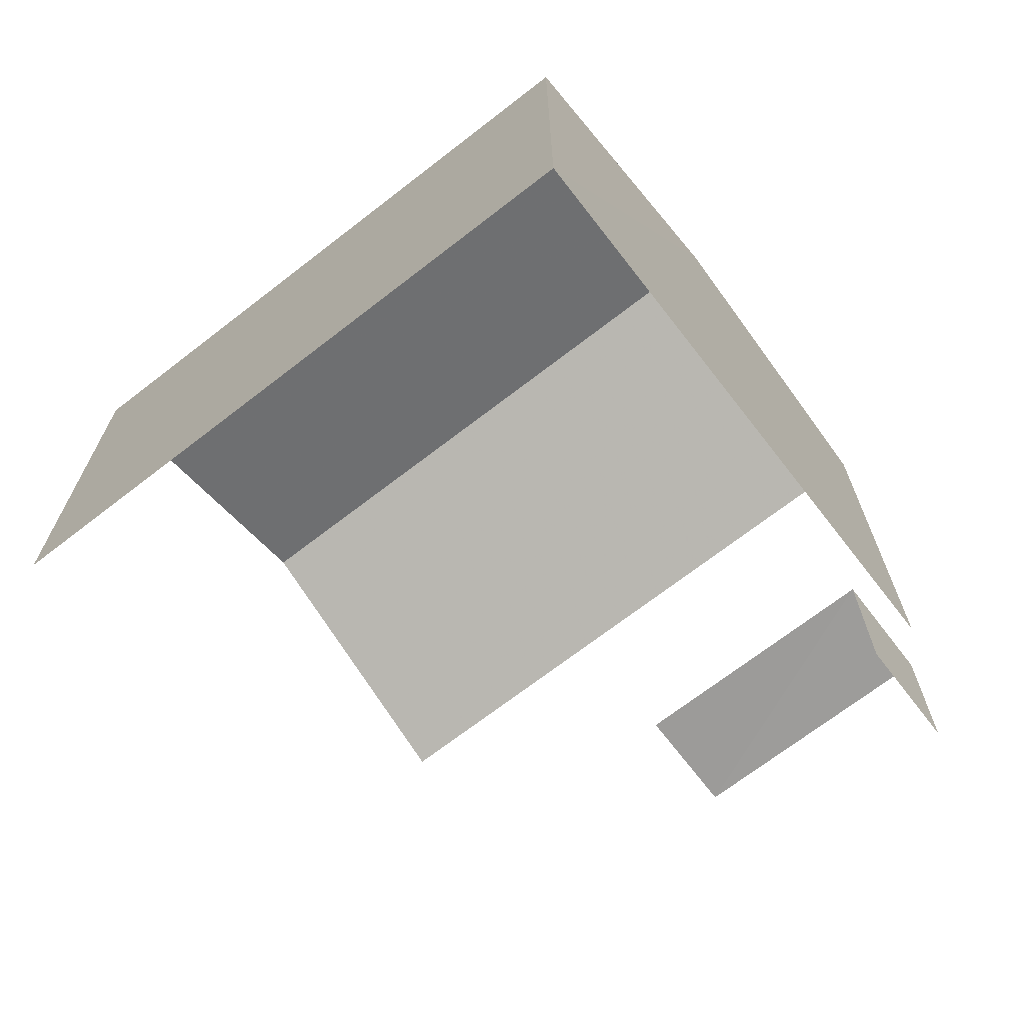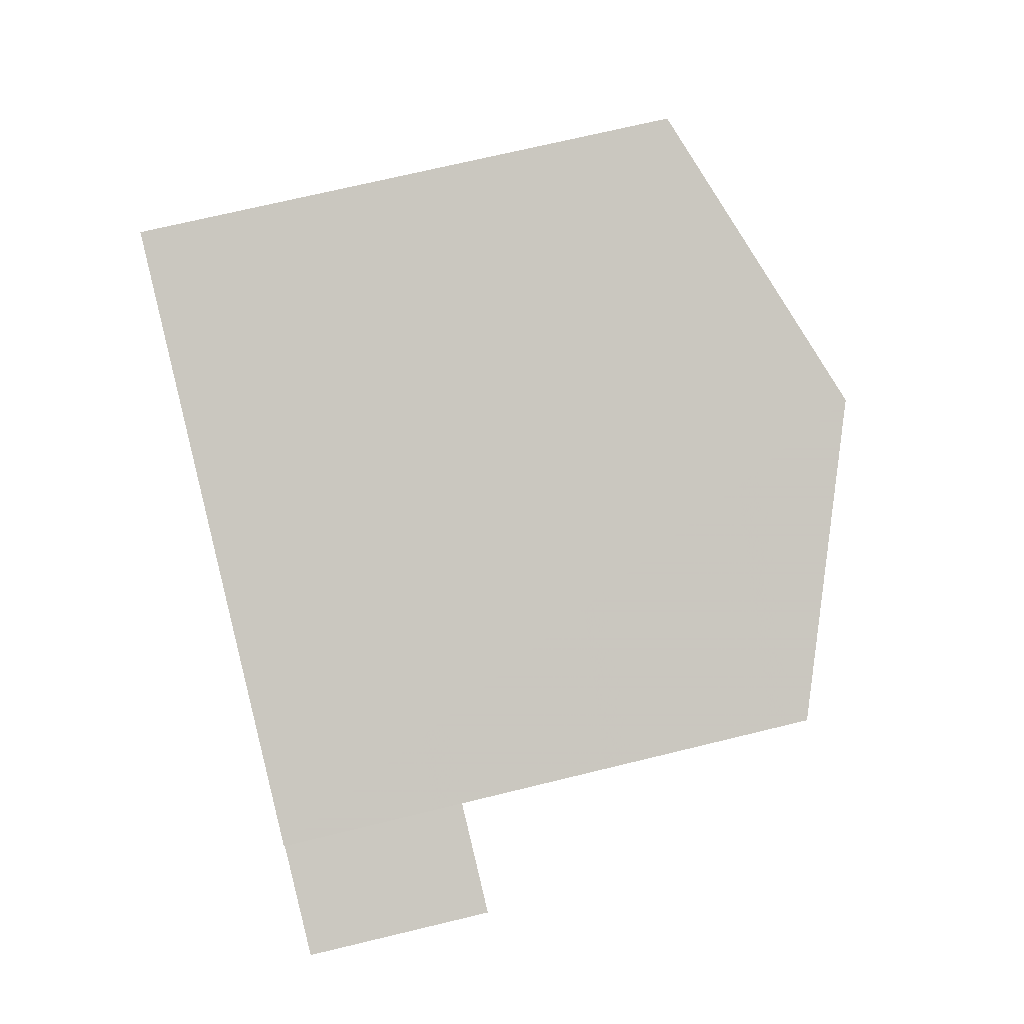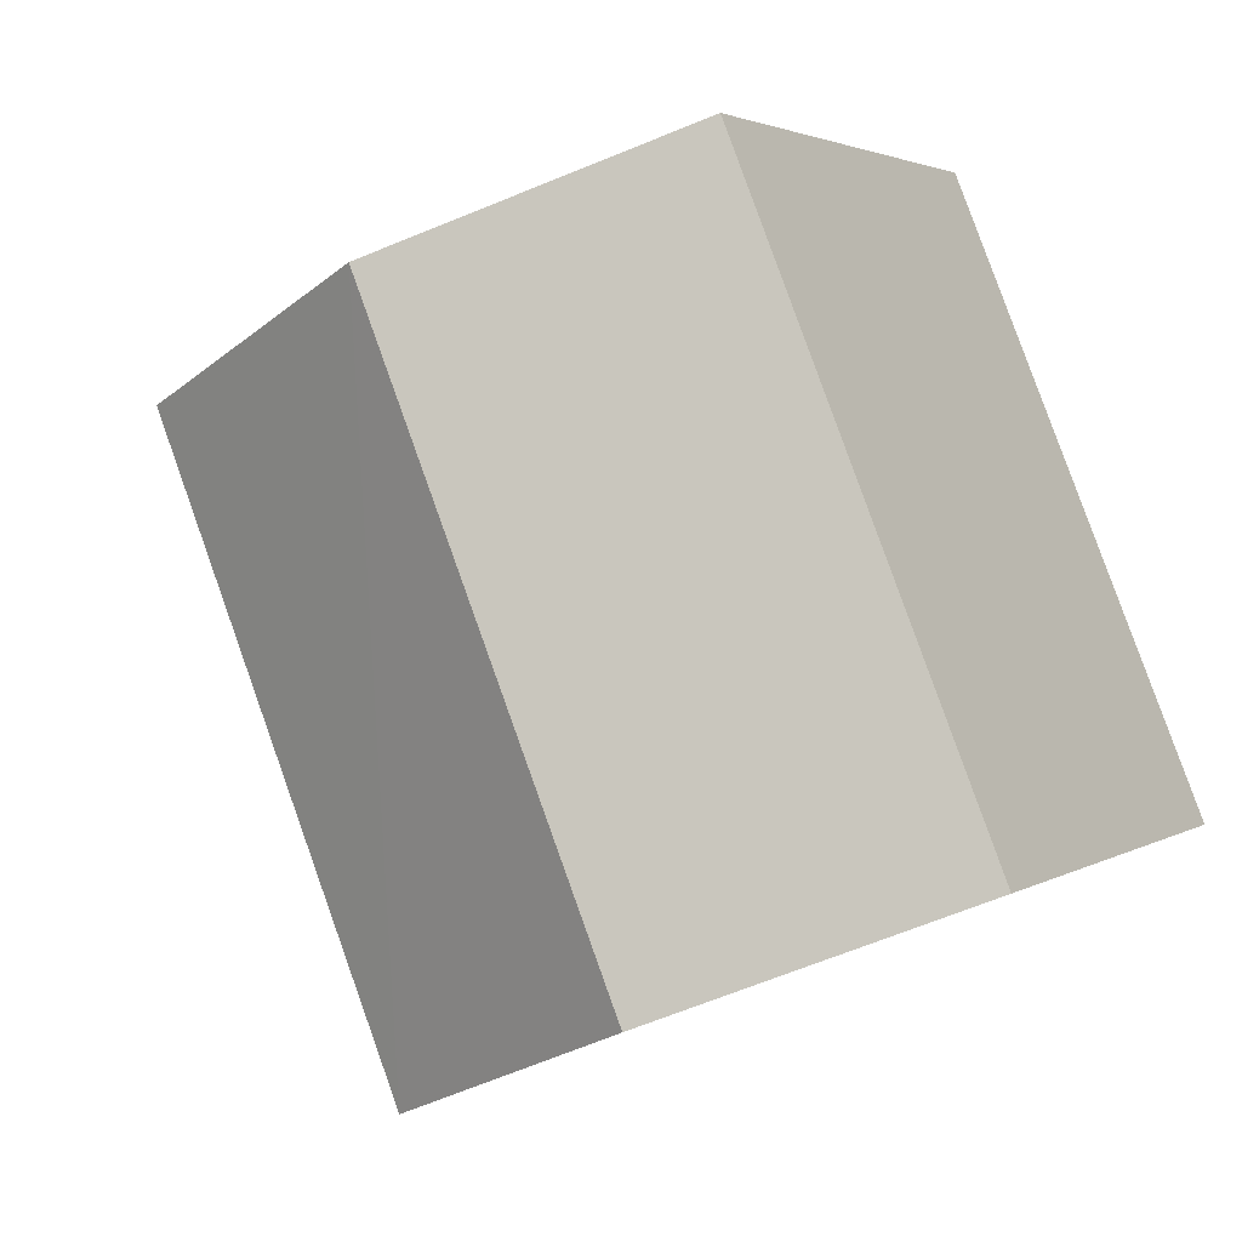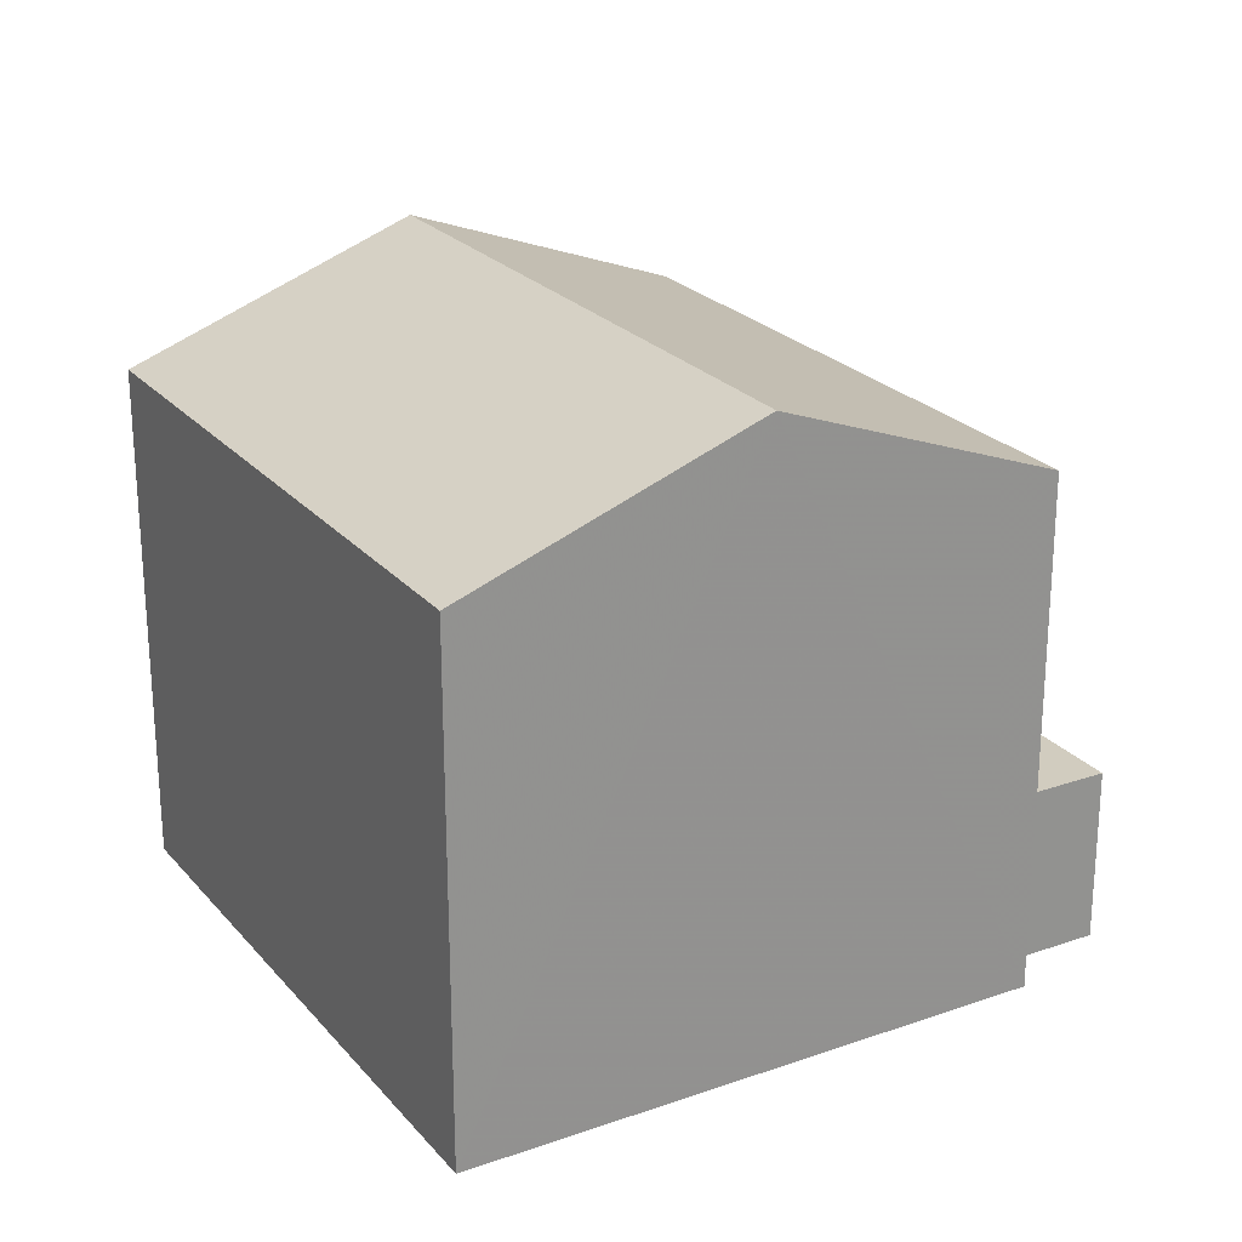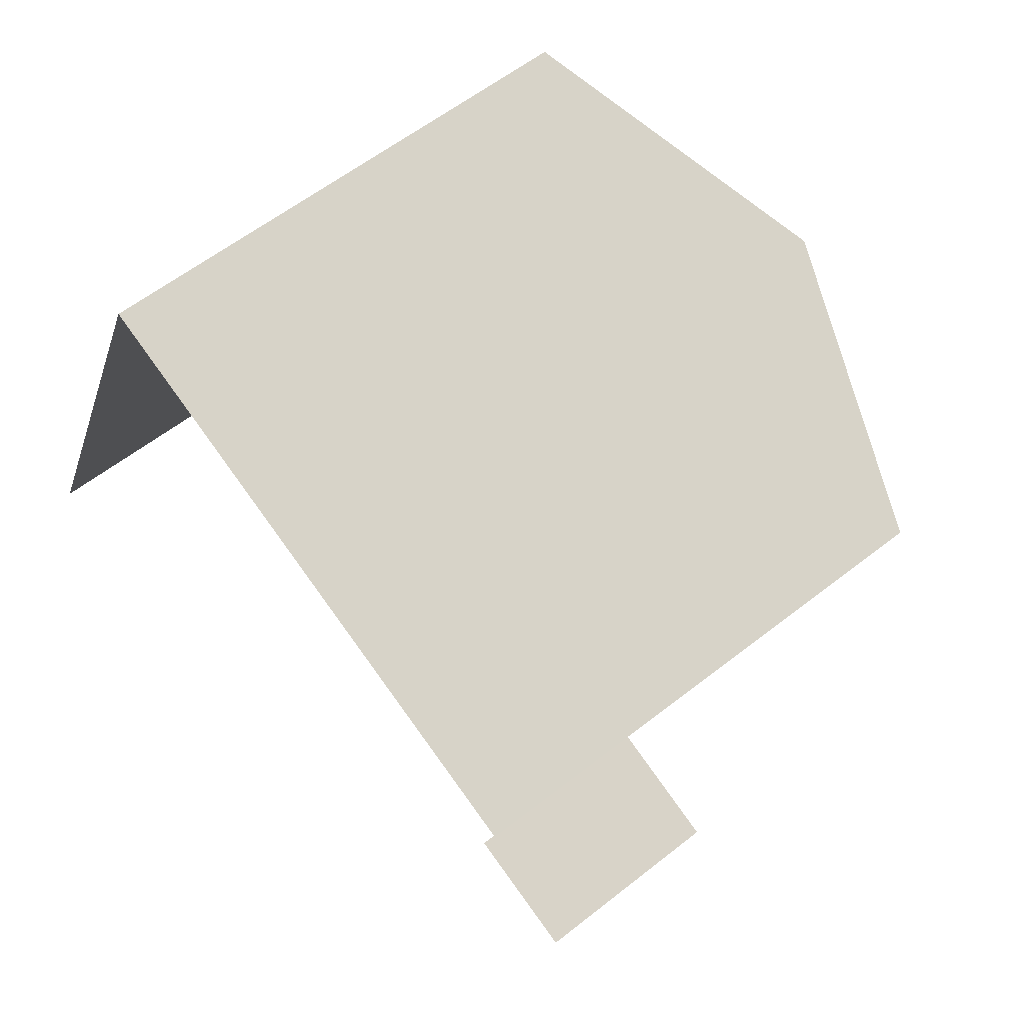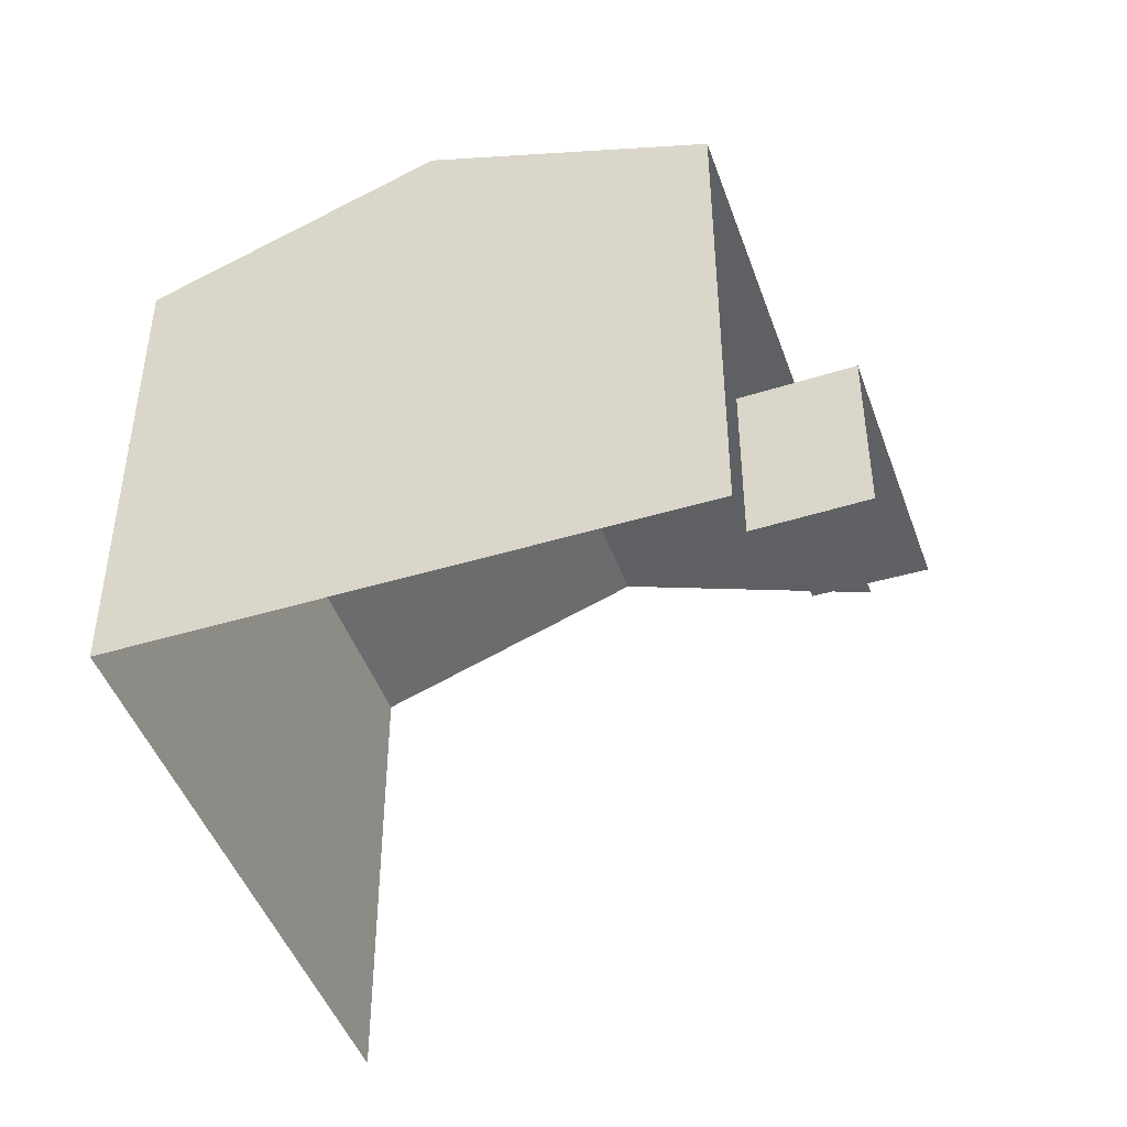
<metadata>
{"format":"obj","ext":"obj","renderer":"f3d","projection":"perspective","resolution":1024,"background":"white","views":[{"elev":-70.0,"azim":150.0,"up":"+Z"},{"elev":67.4,"azim":-104.2,"up":"+Y"},{"elev":2.7,"azim":27.5,"up":"+Y"},{"elev":24.0,"azim":172.1,"up":"+Z"},{"elev":57.6,"azim":-129.3,"up":"+Y"},{"elev":-46.2,"azim":-138.6,"up":"+Z"}]}
</metadata>
<code>
v -2.199e+05 -1.241e+05 33.31
v -2.199e+05 -1.241e+05 33.31
v -2.199e+05 -1.241e+05 33.31
v -2.199e+05 -1.241e+05 33.31
v -2.199e+05 -1.241e+05 33.31
v -2.199e+05 -1.241e+05 33.31
v -2.199e+05 -1.241e+05 33.31
v -2.199e+05 -1.241e+05 33.31
v -2.199e+05 -1.241e+05 40.56
v -2.199e+05 -1.241e+05 39.3
v -2.199e+05 -1.241e+05 40.56
v -2.199e+05 -1.241e+05 39.3
v -2.199e+05 -1.241e+05 39.3
v -2.199e+05 -1.241e+05 39.3
v -2.199e+05 -1.241e+05 35.35
v -2.199e+05 -1.241e+05 35.35
v -2.199e+05 -1.241e+05 35.35
v -2.199e+05 -1.241e+05 35.35
f 1 2 3
f 3 2 4
f 5 4 6
f 6 2 7
f 6 7 8
f 4 2 6
f 2 1 18
f 1 10 18
f 6 15 5
f 18 10 12
f 15 18 12
f 5 15 12
f 10 1 11
f 1 3 11
f 3 14 11
f 16 8 7
f 17 16 7
f 18 17 7
f 2 18 7
f 9 10 11
f 9 12 10
f 11 13 9
f 11 14 13
f 15 16 17
f 18 15 17
f 13 4 9
f 4 5 9
f 5 12 9
f 15 8 16
f 15 6 8
f 14 3 4
f 13 14 4

</code>
